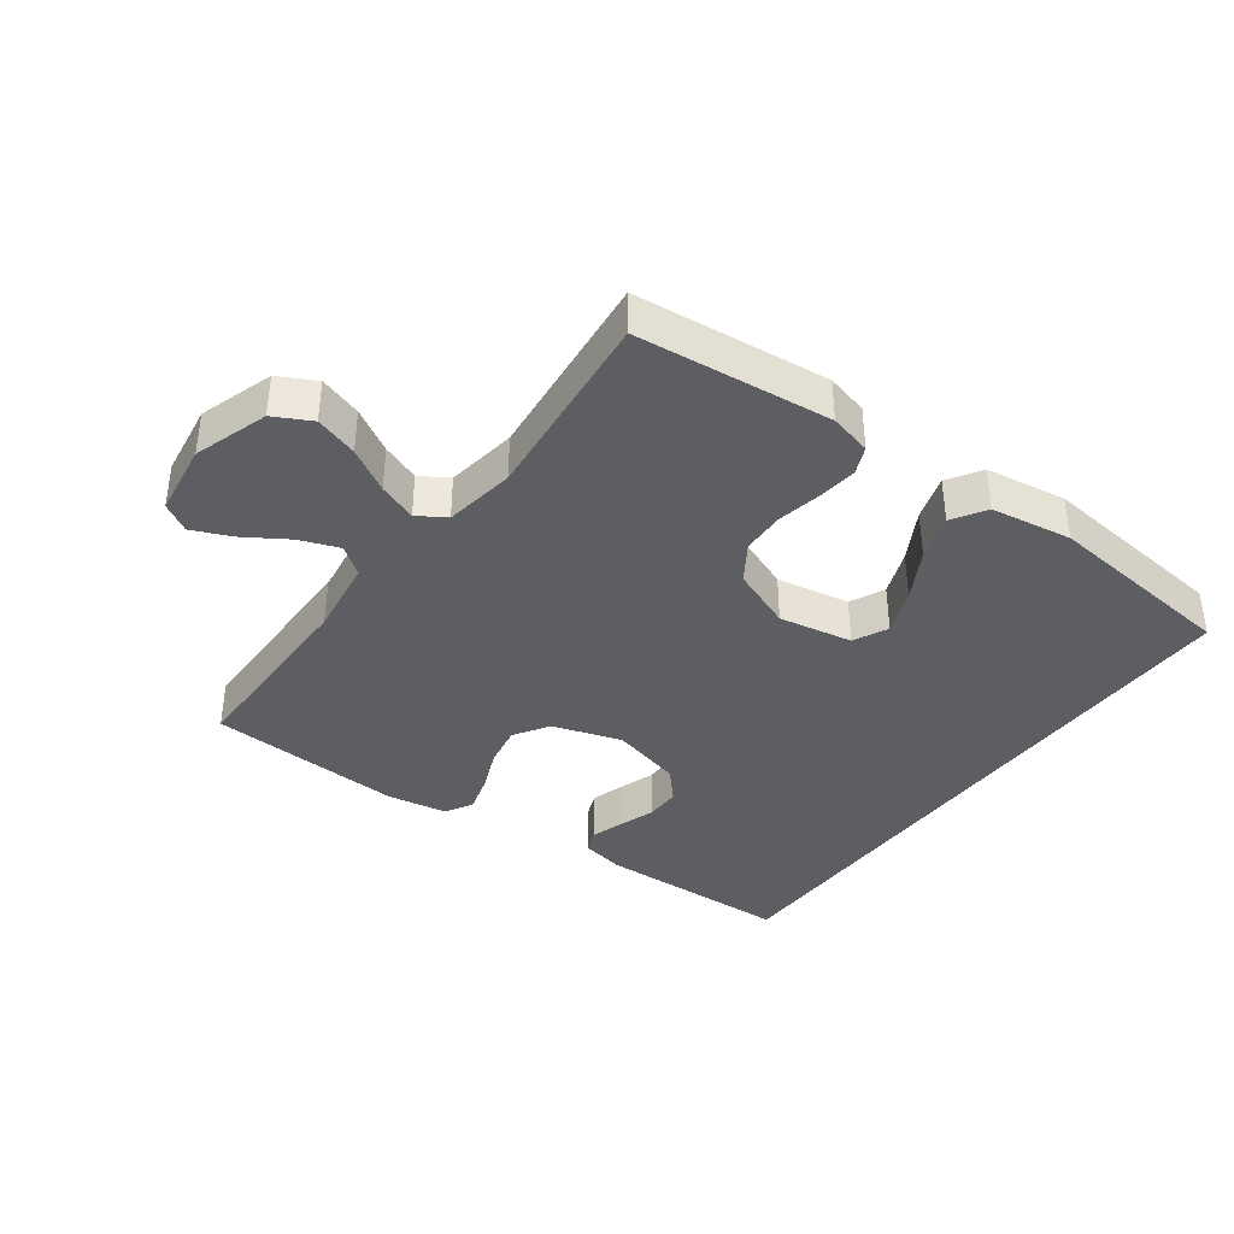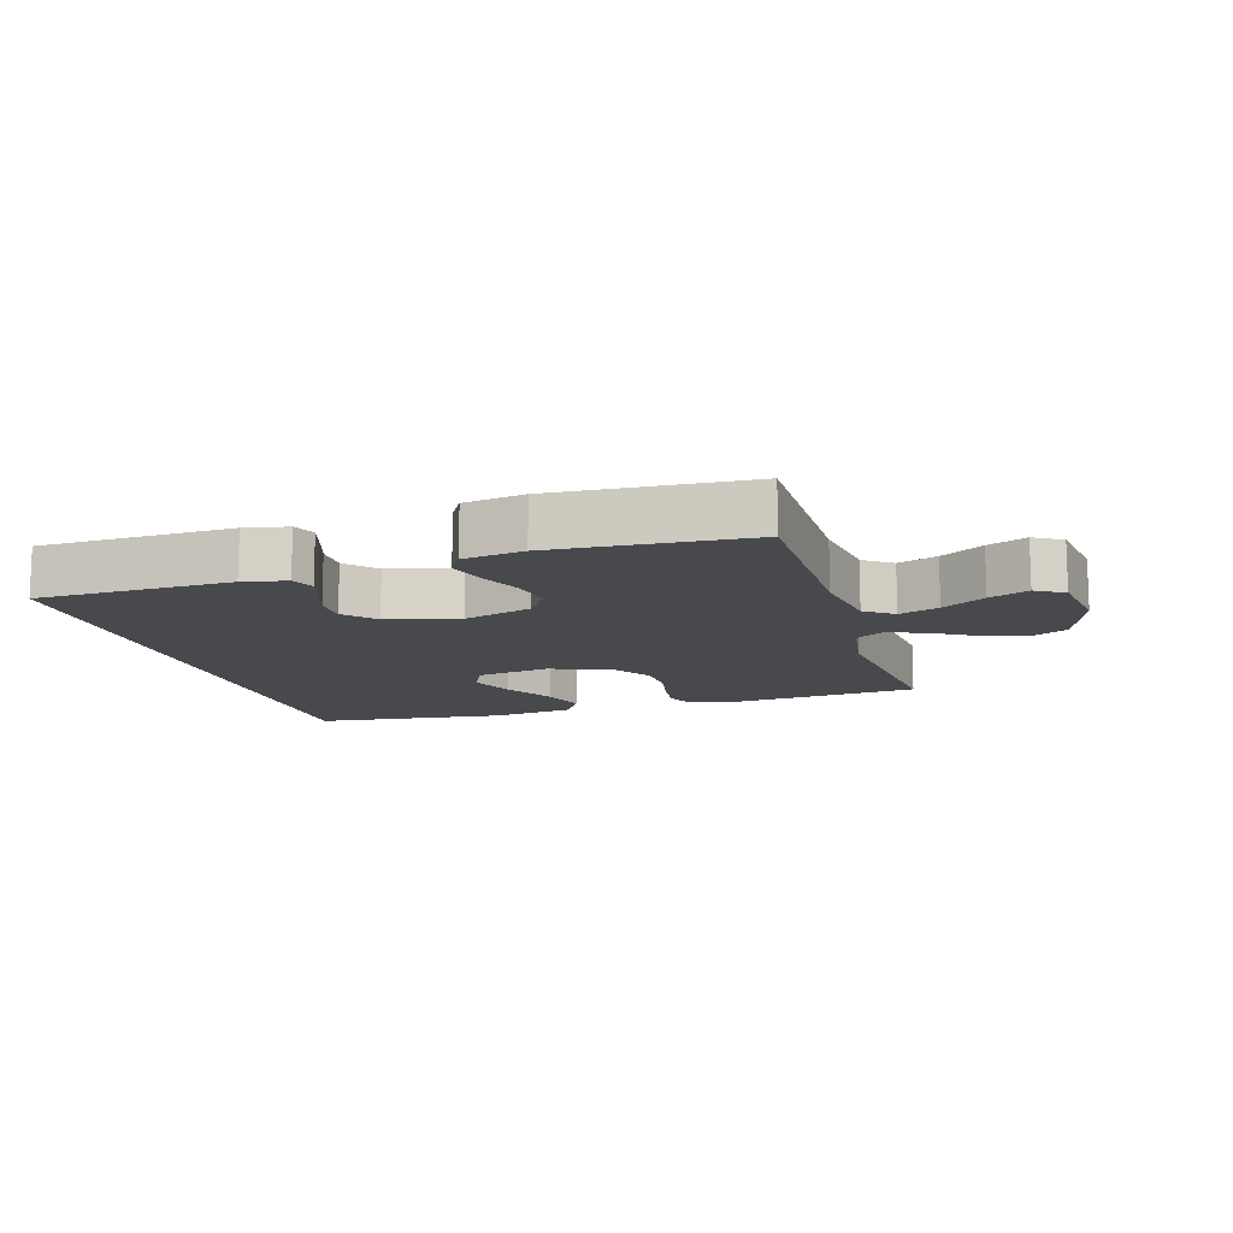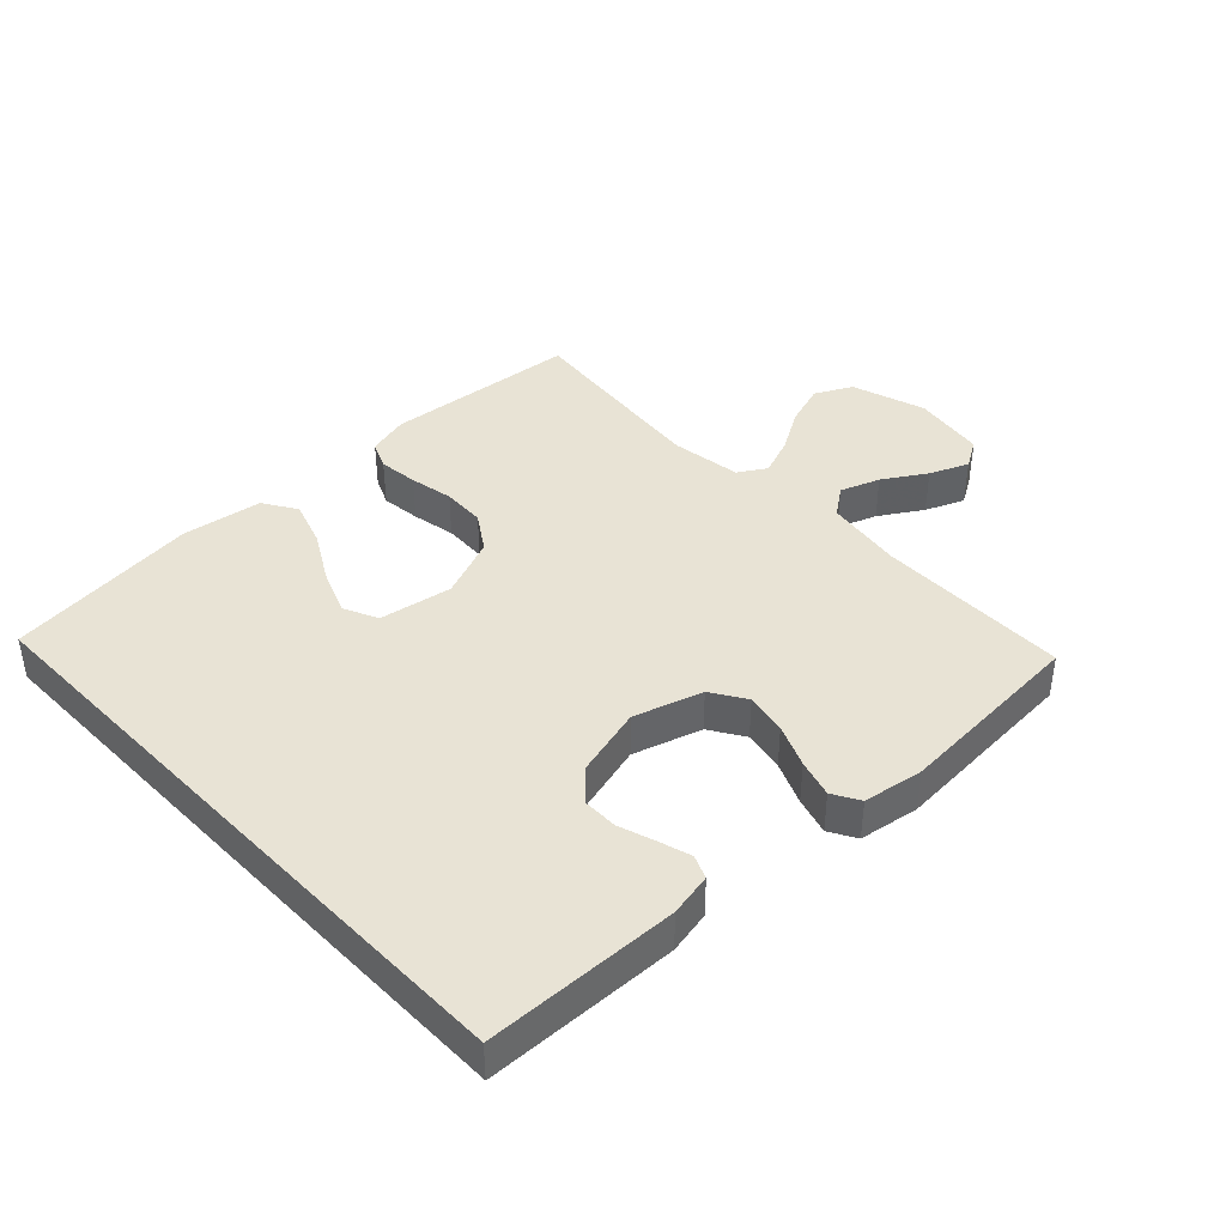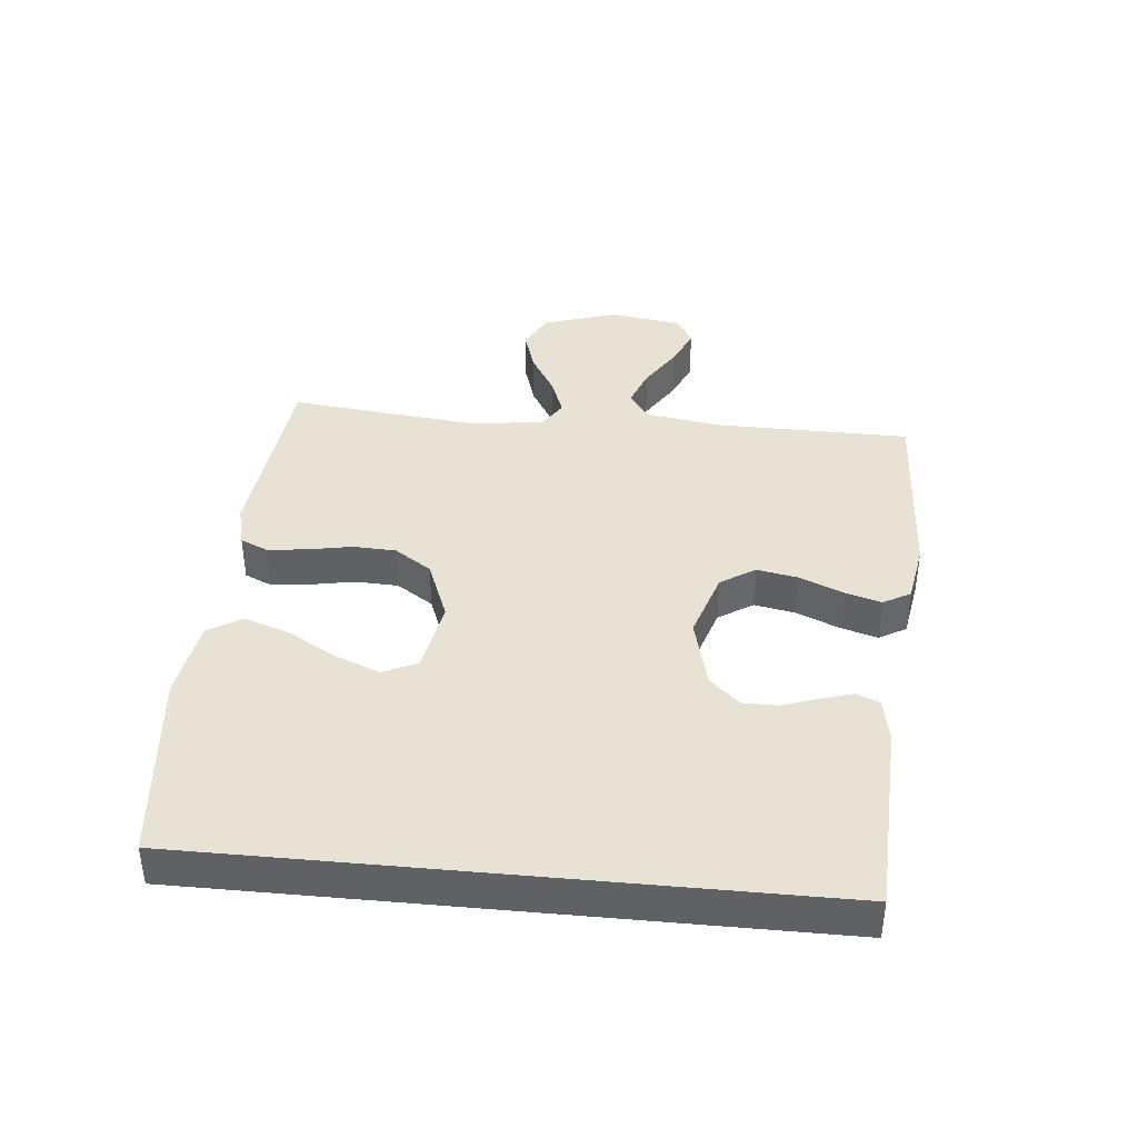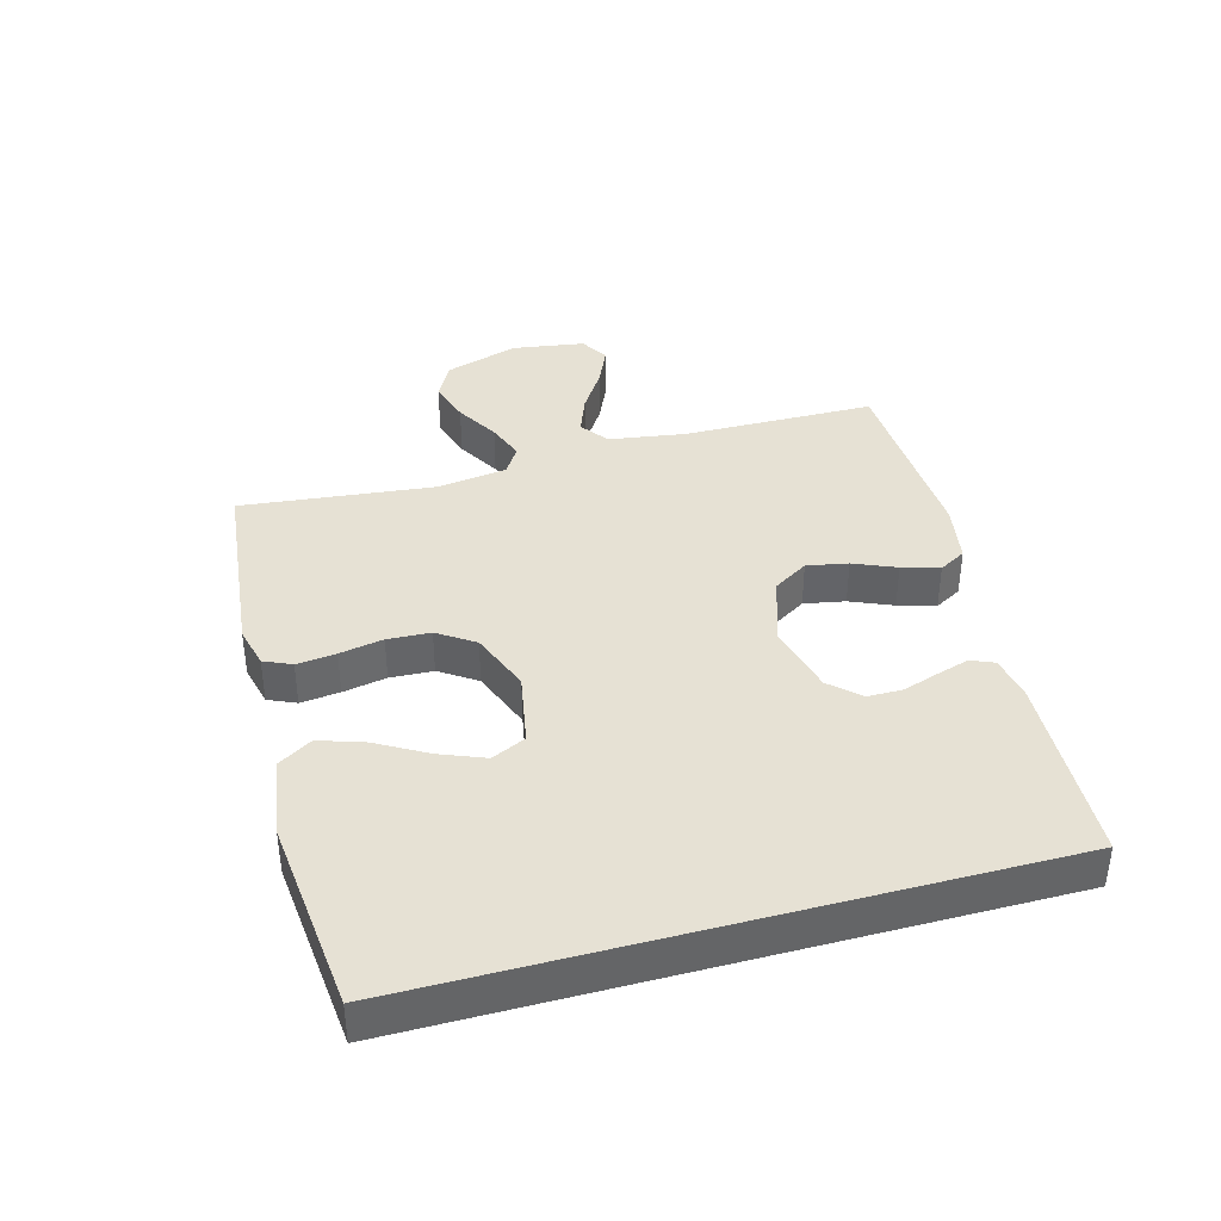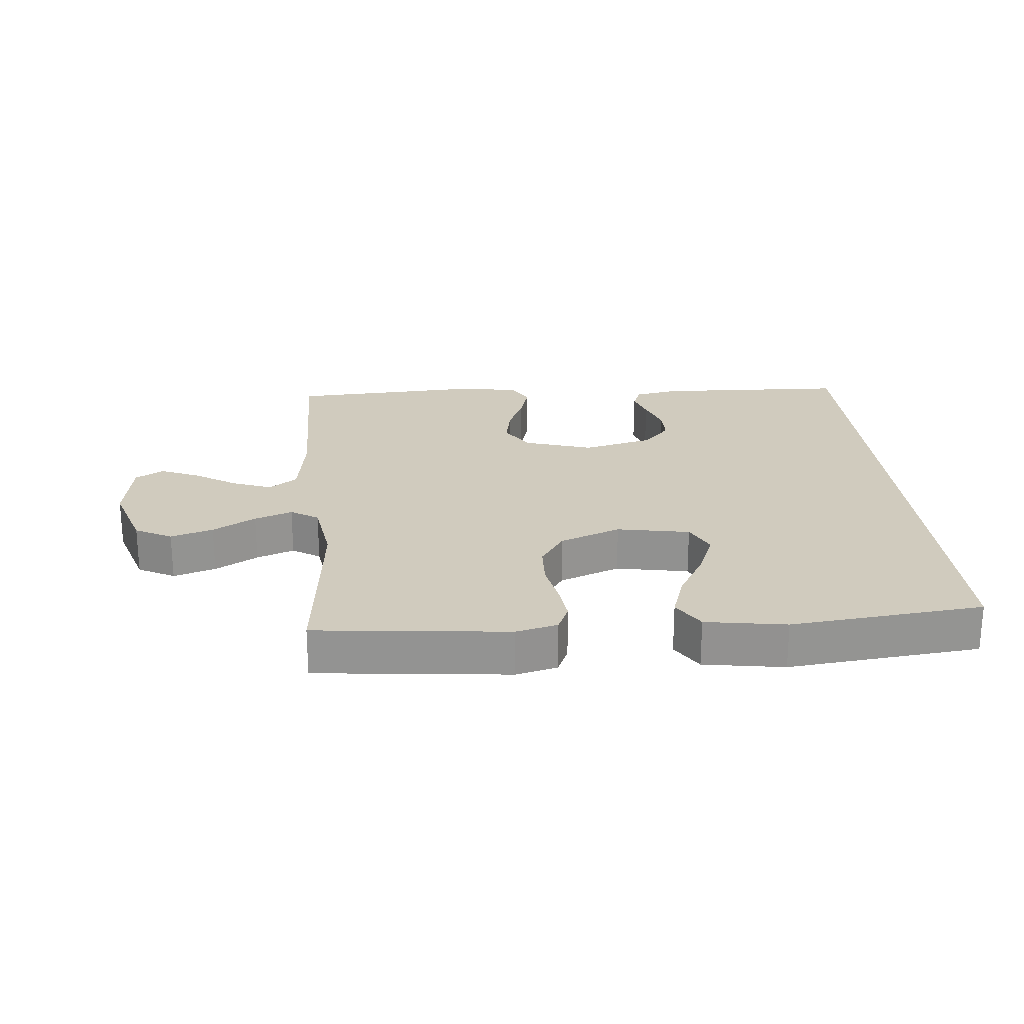
<metadata>
{"format":"obj","ext":"obj","renderer":"f3d","projection":"perspective","resolution":1024,"background":"white","views":[{"elev":-38.3,"azim":143.4,"up":"+Y"},{"elev":-12.4,"azim":16.1,"up":"+Y"},{"elev":41.1,"azim":-43.9,"up":"+Y"},{"elev":40.0,"azim":-84.5,"up":"+Y"},{"elev":39.0,"azim":-105.3,"up":"+Y"},{"elev":23.3,"azim":174.7,"up":"+Y"}]}
</metadata>
<code>
v -0.5 0.07 0.452
v -0.2 0.07 0.464
v -0.133 0.07 0.451
v -0.118 0.07 0.415
v -0.133 0.07 0.366
v -0.152 0.07 0.309
v -0.152 0.07 0.255
v -0.11 0.07 0.209
v 0 0.07 0.181
v 0.106 0.07 0.215
v 0.14 0.07 0.269
v 0.128 0.07 0.333
v 0.1 0.07 0.399
v 0.083 0.07 0.457
v 0.107 0.07 0.499
v 0.2 0.07 0.515
v 0.5 0.07 0.5
v 0.503 0.07 0.2
v 0.521 0.07 0.08
v 0.565 0.07 0.048
v 0.626 0.07 0.071
v 0.692 0.07 0.113
v 0.752 0.07 0.139
v 0.796 0.07 0.113
v 0.813 0.07 0
v 0.776 0.07 -0.115
v 0.719 0.07 -0.145
v 0.653 0.07 -0.124
v 0.586 0.07 -0.085
v 0.527 0.07 -0.063
v 0.484 0.07 -0.09
v 0.468 0.07 -0.2
v 0.5 0.07 -0.5
v 0.2 0.07 -0.532
v 0.135 0.07 -0.516
v 0.116 0.07 -0.473
v 0.123 0.07 -0.412
v 0.136 0.07 -0.344
v 0.133 0.07 -0.277
v 0.095 0.07 -0.22
v 0 0.07 -0.183
v -0.113 0.07 -0.204
v -0.138 0.07 -0.257
v -0.11 0.07 -0.327
v -0.066 0.07 -0.404
v -0.043 0.07 -0.474
v -0.075 0.07 -0.526
v -0.2 0.07 -0.546
v -0.5 0.07 -0.515
v -0.5 0 0.452
v -0.2 0 0.464
v -0.133 0 0.451
v -0.118 0 0.415
v -0.133 0 0.366
v -0.152 0 0.309
v -0.152 0 0.255
v -0.11 0 0.209
v 0 0 0.181
v 0.106 0 0.215
v 0.14 0 0.269
v 0.128 0 0.333
v 0.1 0 0.399
v 0.083 0 0.457
v 0.107 0 0.499
v 0.2 0 0.515
v 0.5 0 0.5
v 0.503 0 0.2
v 0.521 0 0.08
v 0.565 0 0.048
v 0.626 0 0.071
v 0.692 0 0.113
v 0.752 0 0.139
v 0.796 0 0.113
v 0.813 0 0
v 0.776 0 -0.115
v 0.719 0 -0.145
v 0.653 0 -0.124
v 0.586 0 -0.085
v 0.527 0 -0.063
v 0.484 0 -0.09
v 0.468 0 -0.2
v 0.5 0 -0.5
v 0.2 0 -0.532
v 0.135 0 -0.516
v 0.116 0 -0.473
v 0.123 0 -0.412
v 0.136 0 -0.344
v 0.133 0 -0.277
v 0.095 0 -0.22
v 0 0 -0.183
v -0.113 0 -0.204
v -0.138 0 -0.257
v -0.11 0 -0.327
v -0.066 0 -0.404
v -0.043 0 -0.474
v -0.075 0 -0.526
v -0.2 0 -0.546
v -0.5 0 -0.515
f 47 48 49
f 46 47 49
f 45 46 49
f 44 45 49
f 43 44 49 1
f 42 43 1 2
f 36 37 38
f 35 36 38
f 34 35 38
f 33 34 38
f 32 33 38
f 31 32 38 39
f 30 31 39 40
f 27 28 29
f 26 27 29
f 25 26 29
f 24 25 29
f 23 24 29
f 22 23 29
f 21 22 29
f 20 21 29 30
f 30 40 41
f 20 30 41
f 19 20 41
f 16 17 18
f 15 16 18
f 14 15 18
f 13 14 18
f 12 13 18
f 11 12 18 19
f 4 5 6
f 3 4 6
f 2 3 6
f 2 6 7
f 42 2 7
f 19 41 42
f 11 19 42
f 10 11 42
f 9 10 42
f 8 9 42
f 7 8 42
f 98 97 96
f 98 96 95
f 98 95 94
f 98 94 93
f 50 98 93 92
f 51 50 92 91
f 87 86 85
f 87 85 84
f 87 84 83
f 87 83 82
f 87 82 81
f 88 87 81 80
f 89 88 80 79
f 78 77 76
f 78 76 75
f 78 75 74
f 78 74 73
f 78 73 72
f 78 72 71
f 78 71 70
f 79 78 70 69
f 90 89 79
f 90 79 69
f 90 69 68
f 67 66 65
f 67 65 64
f 67 64 63
f 67 63 62
f 67 62 61
f 68 67 61 60
f 55 54 53
f 55 53 52
f 55 52 51
f 56 55 51
f 56 51 91
f 91 90 68
f 91 68 60
f 91 60 59
f 91 59 58
f 91 58 57
f 91 57 56
f 1 50 51 2
f 2 51 52 3
f 3 52 53 4
f 4 53 54 5
f 5 54 55 6
f 6 55 56 7
f 7 56 57 8
f 8 57 58 9
f 9 58 59 10
f 10 59 60 11
f 11 60 61 12
f 12 61 62 13
f 13 62 63 14
f 14 63 64 15
f 15 64 65 16
f 16 65 66 17
f 17 66 67 18
f 18 67 68 19
f 19 68 69 20
f 20 69 70 21
f 21 70 71 22
f 22 71 72 23
f 23 72 73 24
f 24 73 74 25
f 25 74 75 26
f 26 75 76 27
f 27 76 77 28
f 28 77 78 29
f 29 78 79 30
f 30 79 80 31
f 31 80 81 32
f 32 81 82 33
f 33 82 83 34
f 34 83 84 35
f 35 84 85 36
f 36 85 86 37
f 37 86 87 38
f 38 87 88 39
f 39 88 89 40
f 40 89 90 41
f 41 90 91 42
f 42 91 92 43
f 43 92 93 44
f 44 93 94 45
f 45 94 95 46
f 46 95 96 47
f 47 96 97 48
f 48 97 98 49
f 49 98 50 1

</code>
